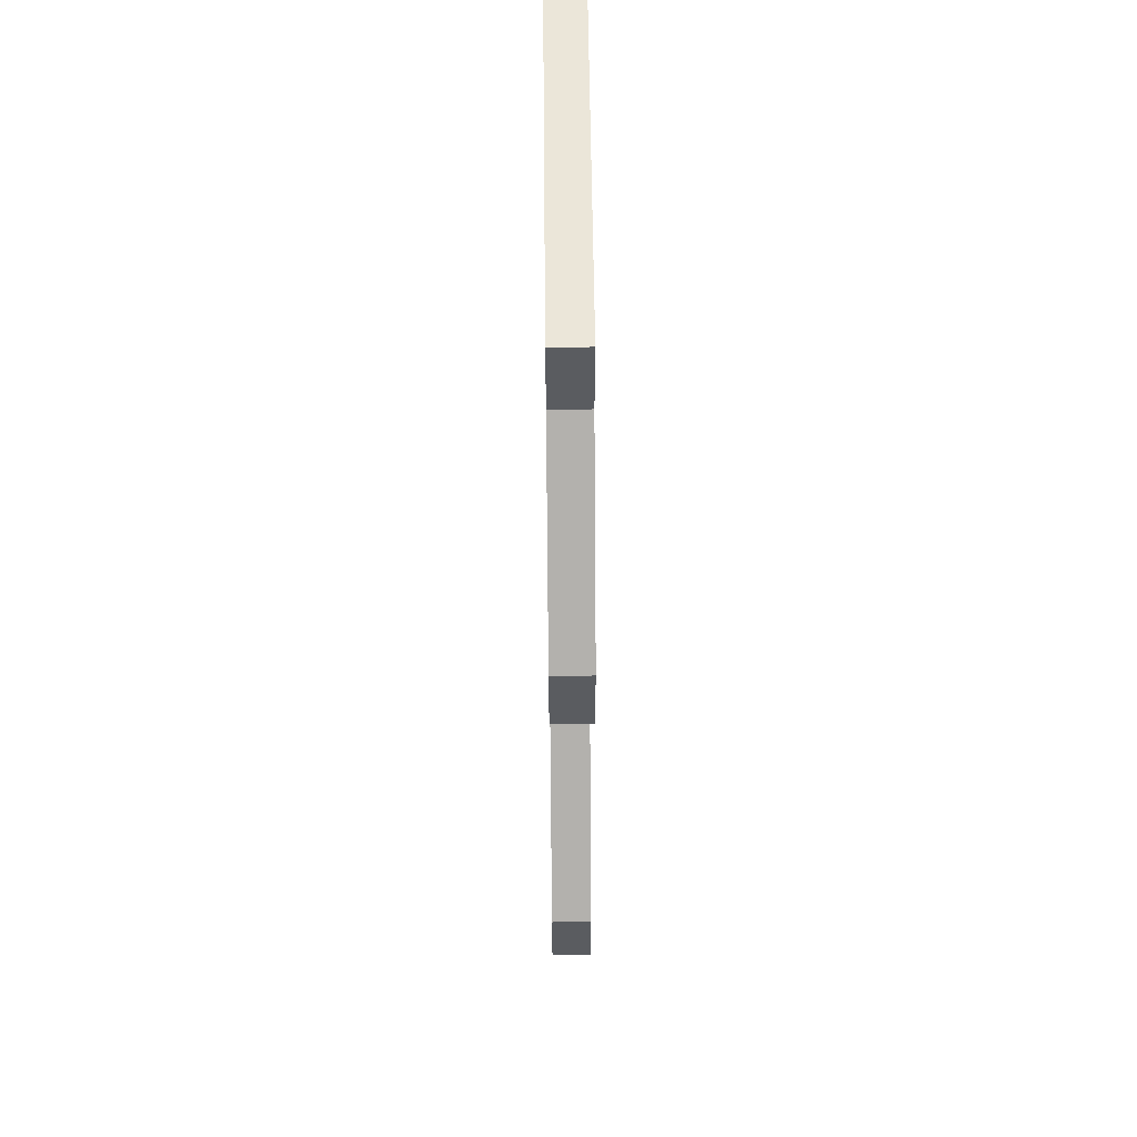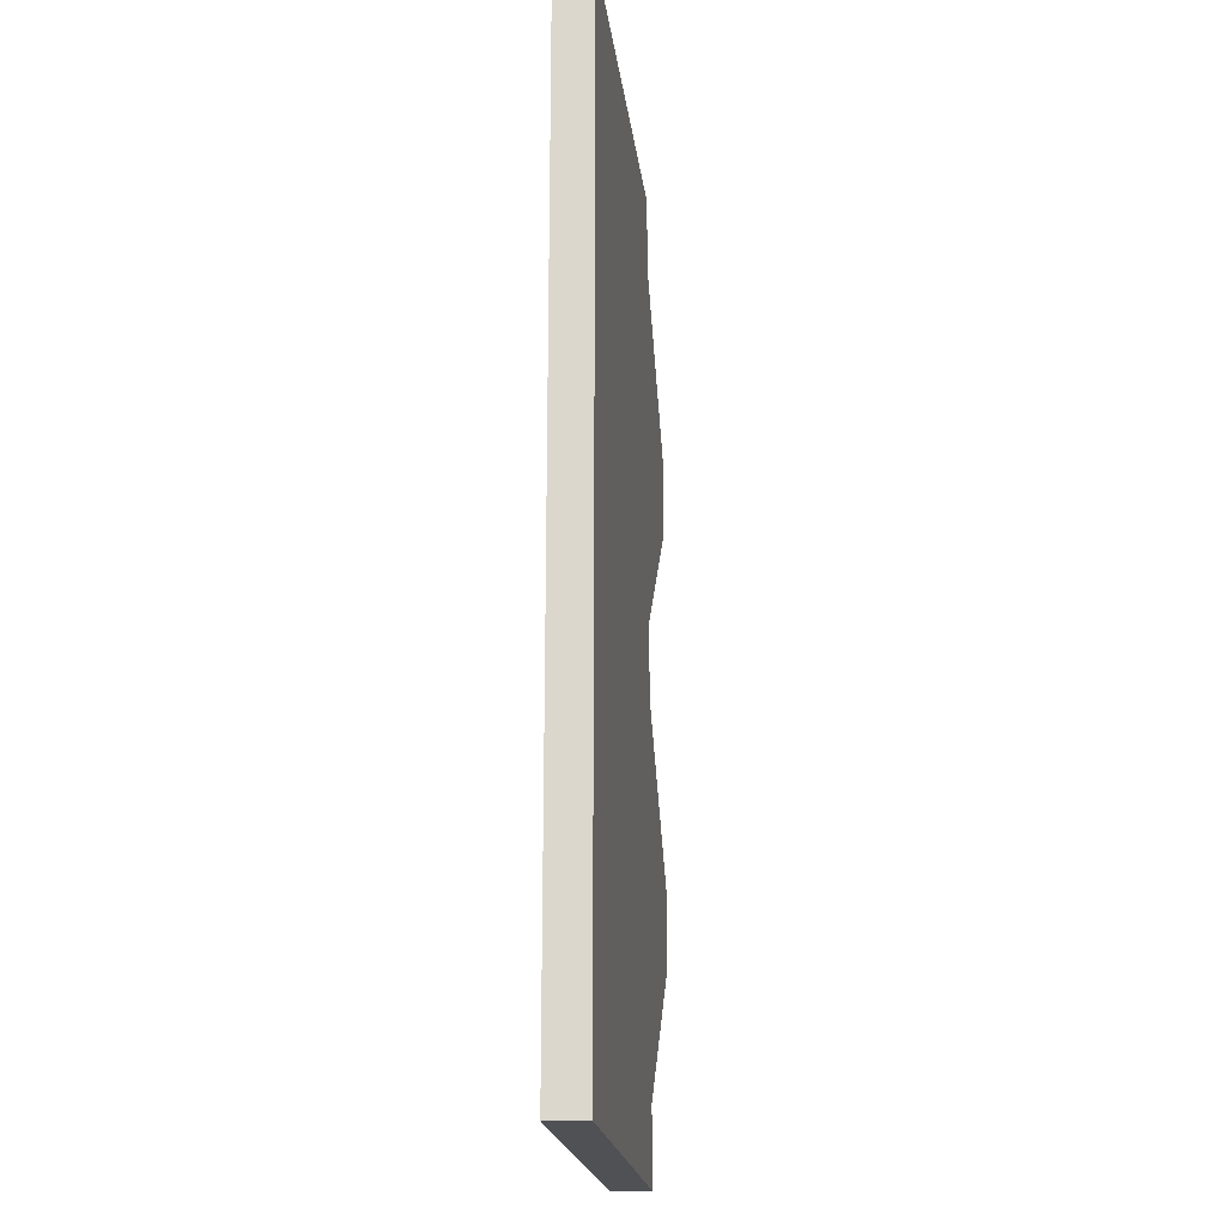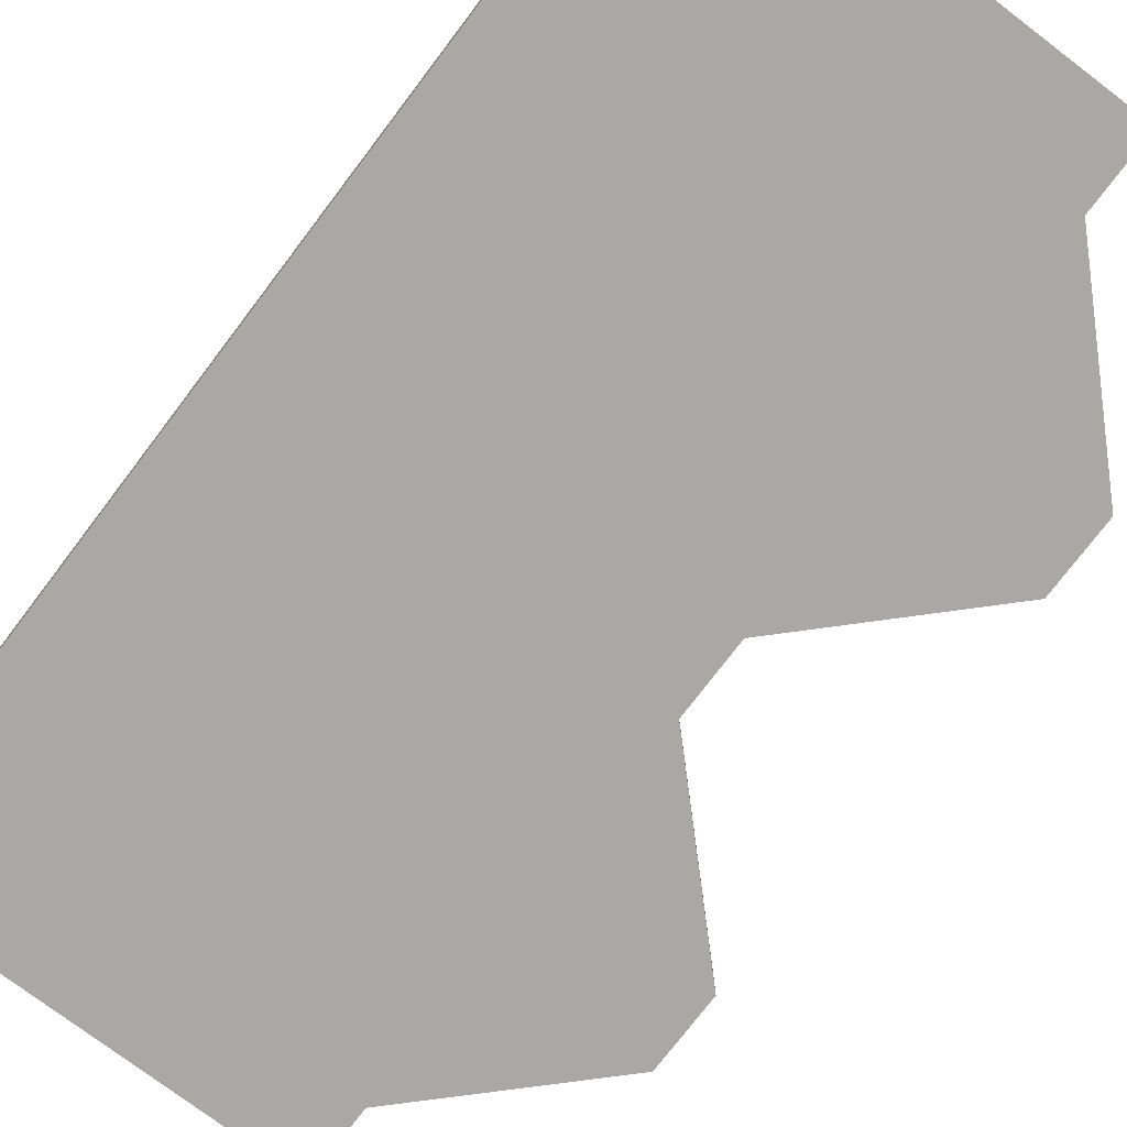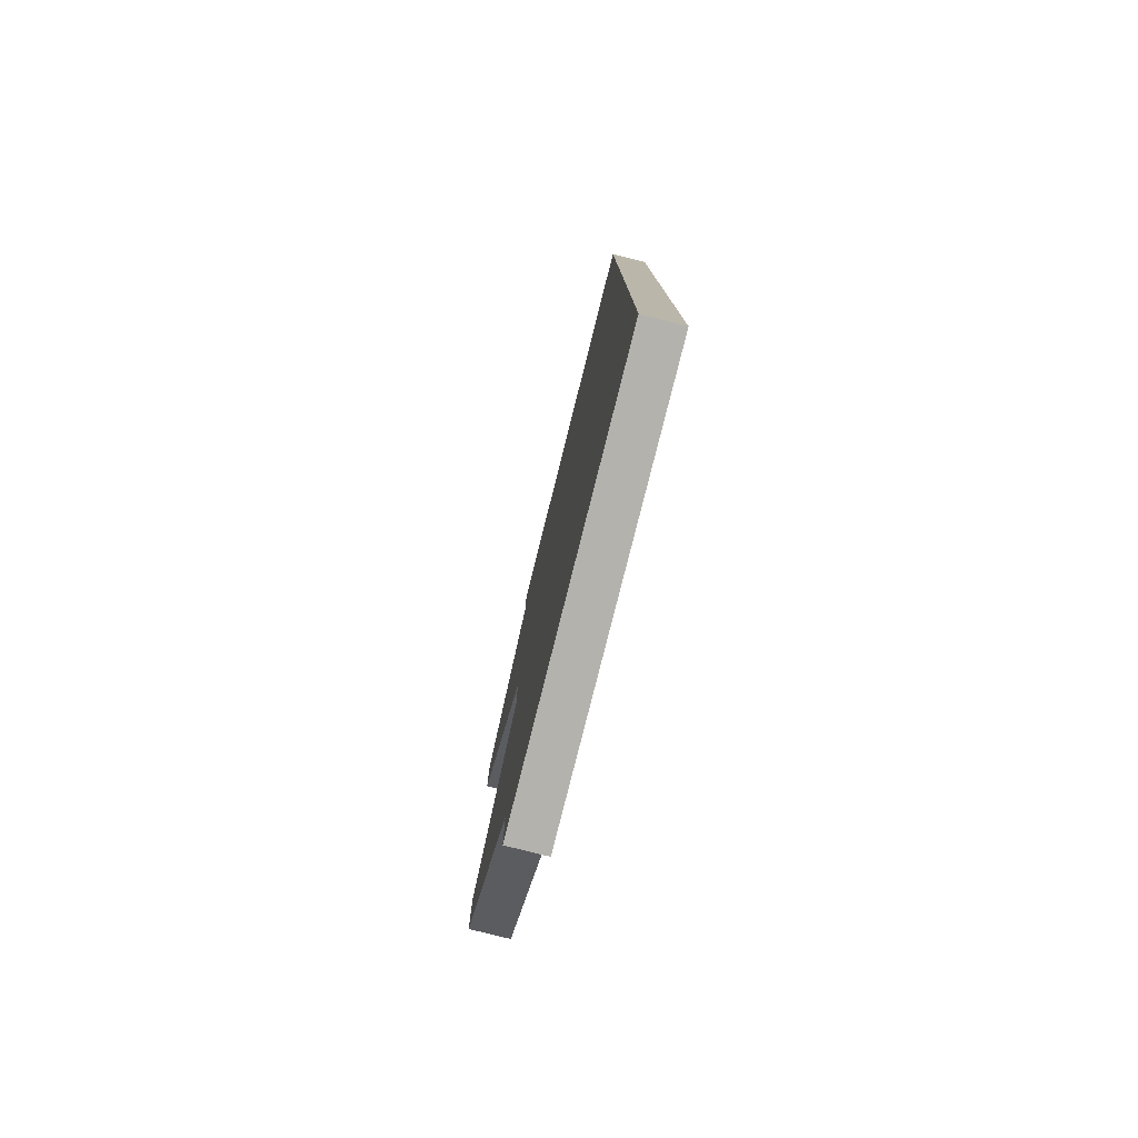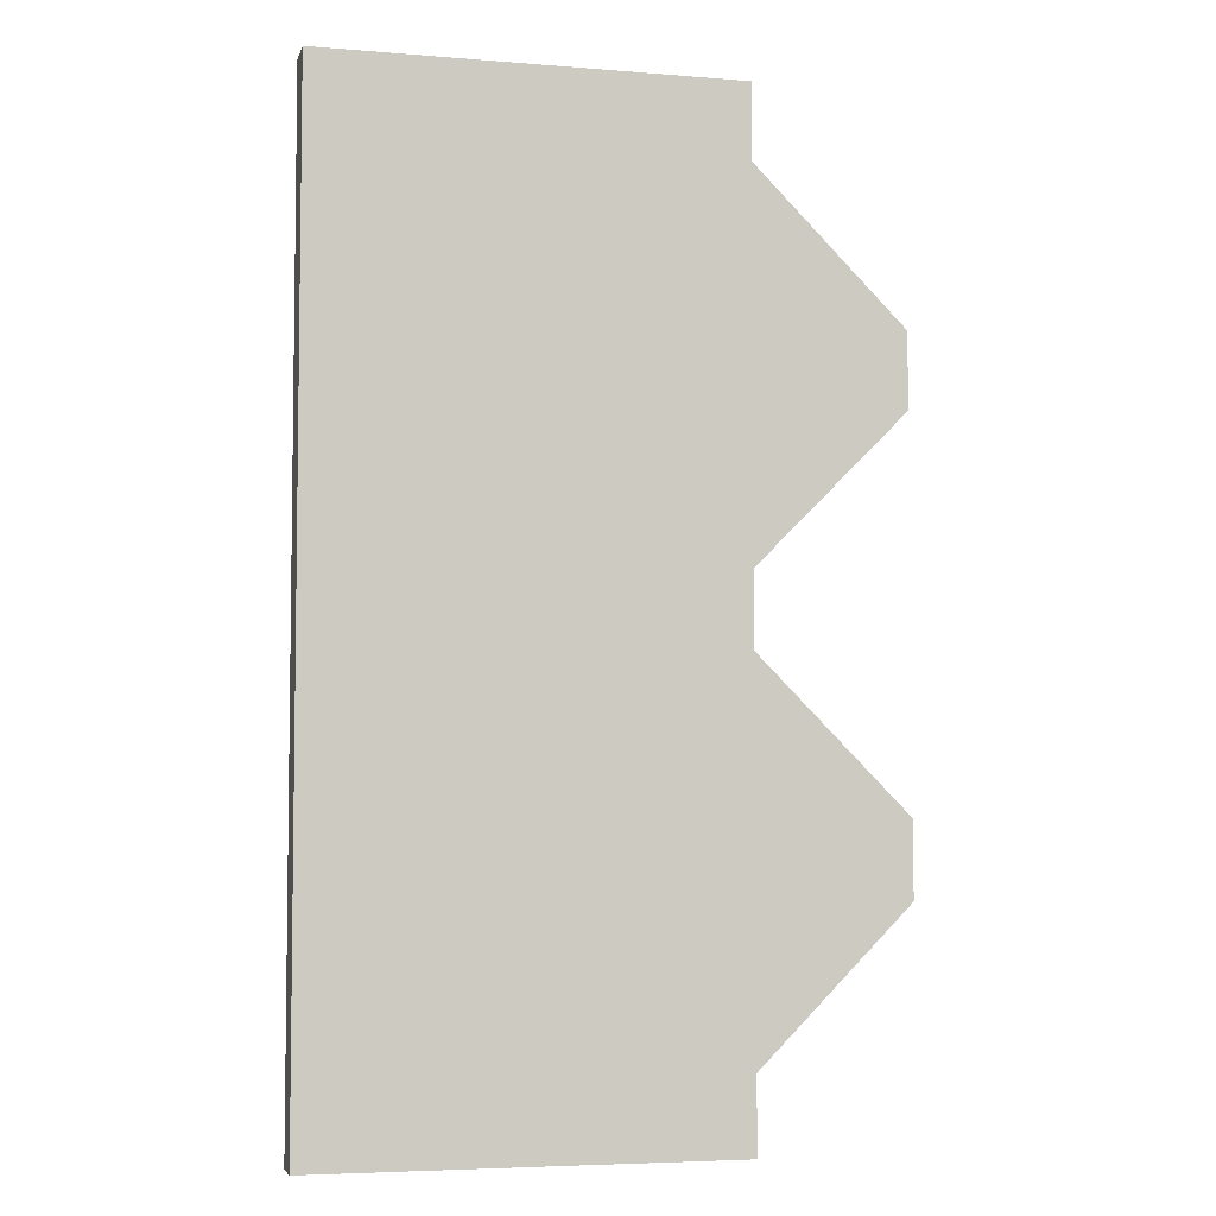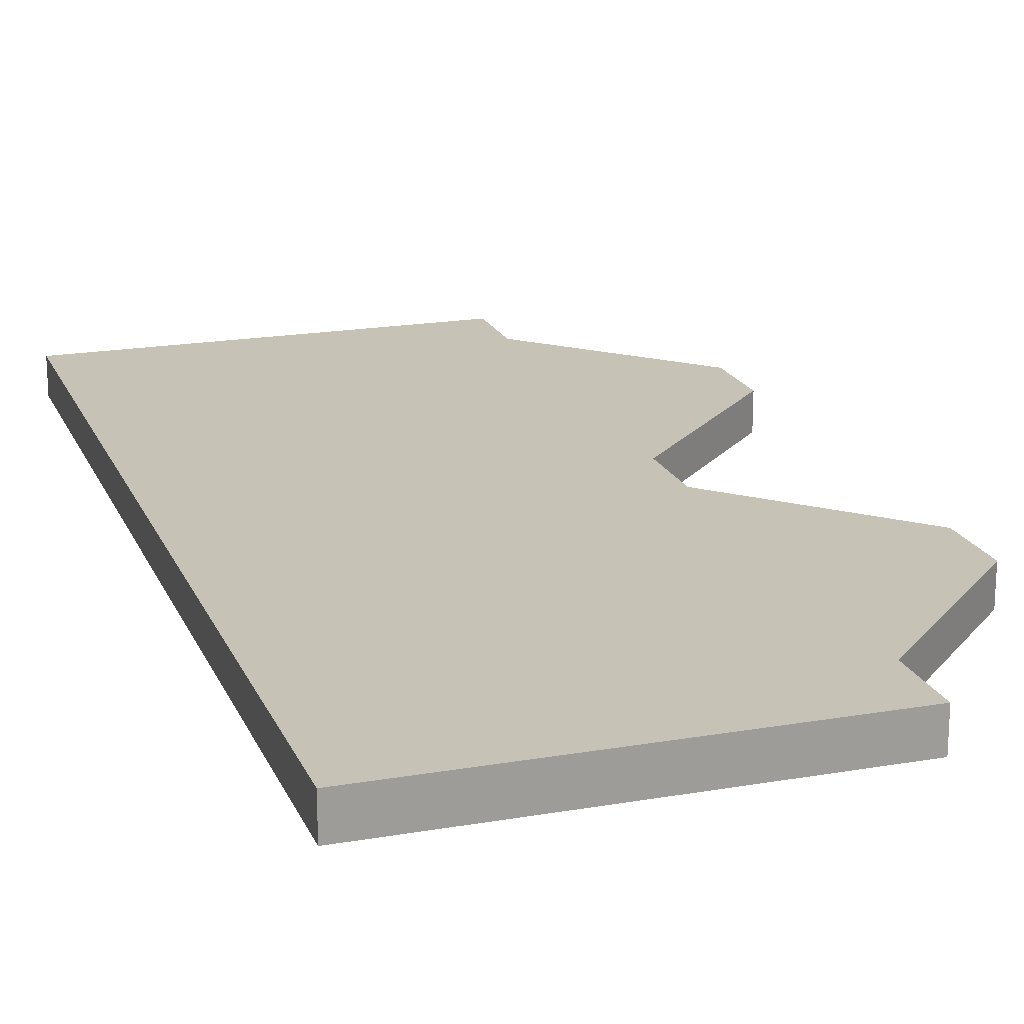
<metadata>
{"format":"obj","ext":"obj","renderer":"f3d","projection":"perspective","resolution":1024,"background":"white","views":[{"elev":55.8,"azim":89.4,"up":"+Y"},{"elev":-20.1,"azim":-83.2,"up":"+Y"},{"elev":-75.2,"azim":-37.2,"up":"+Z"},{"elev":-79.6,"azim":-104.1,"up":"+Y"},{"elev":-5.2,"azim":-14.2,"up":"+Y"},{"elev":19.1,"azim":-18.2,"up":"+Z"}]}
</metadata>
<code>
o group_0.002_ID24
v 18.84 13.95 -30.85
v 19.21 13.41 -30.85
v 18.84 13.41 -30.85
v 19.21 13.79 -30.85
v 19.97 14.55 -30.85
v 19.59 14.7 -30.85
v 19.97 14.92 -30.85
v 19.59 14.77 -30.85
v 19.32 15.03 -30.85
v 19.21 15.68 -30.85
v 18.84 15.52 -30.85
v 18.84 16.21 -30.85
v 19.21 16.05 -30.85
v 19.97 16.81 -30.85
v 19.32 16.7 -30.85
v 19.59 16.97 -30.85
v 19.97 17.19 -30.85
v 19.59 17.03 -30.85
v 19.32 17.3 -30.85
v 19.21 17.94 -30.85
v 18.84 17.78 -30.85
v 18.84 18.32 -30.85
v 19.21 18.32 -30.85
f 1 2 3
f 2 1 4
f 4 1 5
f 5 1 6
f 5 6 7
f 7 6 8
f 7 8 9
f 7 9 10
f 10 9 11
f 10 11 12
f 10 12 13
f 13 12 14
f 14 12 15
f 14 15 16
f 14 16 17
f 17 16 18
f 17 18 19
f 17 19 20
f 20 19 21
f 20 21 22
f 20 22 23
o group_0.001_ID11
v 18.84 13.41 -30.85
v 17.14 13.41 -30.66
v 17.14 13.41 -30.85
v 19.21 13.41 -30.66
v 19.21 13.41 -30.85
v 19.21 13.41 -30.85
v 19.21 13.79 -30.66
v 19.21 13.41 -30.66
v 19.21 13.79 -30.85
v 17.14 18.32 -30.85
v 17.14 13.41 -30.66
v 17.14 18.32 -30.66
v 17.14 13.41 -30.85
v 17.14 13.41 -30.85
v 18.84 13.95 -30.85
v 18.84 13.41 -30.85
v 17.14 18.32 -30.85
v 18.84 15.52 -30.85
v 19.59 14.7 -30.85
v 19.32 15.03 -30.85
v 19.59 14.77 -30.85
v 18.84 16.21 -30.85
v 19.32 16.7 -30.85
v 19.59 16.97 -30.85
v 19.59 17.03 -30.85
v 19.32 17.3 -30.85
v 18.84 17.78 -30.85
v 18.84 18.32 -30.85
v 19.21 13.79 -30.85
v 19.97 14.55 -30.66
v 19.21 13.79 -30.66
v 19.97 14.55 -30.85
v 19.21 18.32 -30.66
v 17.14 18.32 -30.85
v 17.14 18.32 -30.66
v 18.84 18.32 -30.85
v 19.21 18.32 -30.85
v 19.97 14.55 -30.85
v 19.97 14.92 -30.66
v 19.97 14.55 -30.66
v 19.97 14.92 -30.85
v 19.21 17.94 -30.85
v 19.21 18.32 -30.66
v 19.21 17.94 -30.66
v 19.21 18.32 -30.85
v 19.97 14.92 -30.85
v 19.21 15.68 -30.66
v 19.97 14.92 -30.66
v 19.21 15.68 -30.85
v 19.97 17.19 -30.85
v 19.21 17.94 -30.66
v 19.97 17.19 -30.66
v 19.21 17.94 -30.85
v 19.21 15.68 -30.85
v 19.21 16.05 -30.66
v 19.21 15.68 -30.66
v 19.21 16.05 -30.85
v 19.97 16.81 -30.85
v 19.97 17.19 -30.66
v 19.97 16.81 -30.66
v 19.97 17.19 -30.85
f 24 25 26
f 25 24 27
f 27 24 28
f 29 30 31
f 30 29 32
f 33 34 35
f 34 33 36
f 37 38 39
f 38 37 40
f 38 40 41
f 38 41 42
f 42 41 43
f 42 43 44
f 41 40 45
f 45 40 46
f 46 40 47
f 47 40 48
f 48 40 49
f 49 40 50
f 50 40 51
f 52 53 54
f 53 52 55
f 56 57 58
f 57 56 59
f 59 56 60
f 61 62 63
f 62 61 64
f 65 66 67
f 66 65 68
f 69 70 71
f 70 69 72
f 73 74 75
f 74 73 76
f 77 78 79
f 78 77 80
f 81 82 83
f 82 81 84
o group_0_ID3
v 19.21 13.79 -30.66
v 17.14 13.41 -30.66
v 19.21 13.41 -30.66
v 17.14 18.32 -30.66
v 19.97 14.55 -30.66
v 19.21 15.68 -30.66
v 19.97 14.92 -30.66
v 19.21 16.05 -30.66
v 19.97 16.81 -30.66
v 19.97 17.19 -30.66
v 19.21 17.94 -30.66
v 19.21 18.32 -30.66
v 19.97 16.81 -30.85
v 19.21 16.05 -30.66
v 19.21 16.05 -30.85
v 19.97 16.81 -30.66
f 85 86 87
f 86 85 88
f 88 85 89
f 88 89 90
f 90 89 91
f 88 90 92
f 88 92 93
f 88 93 94
f 88 94 95
f 88 95 96
f 97 98 99
f 98 97 100

</code>
